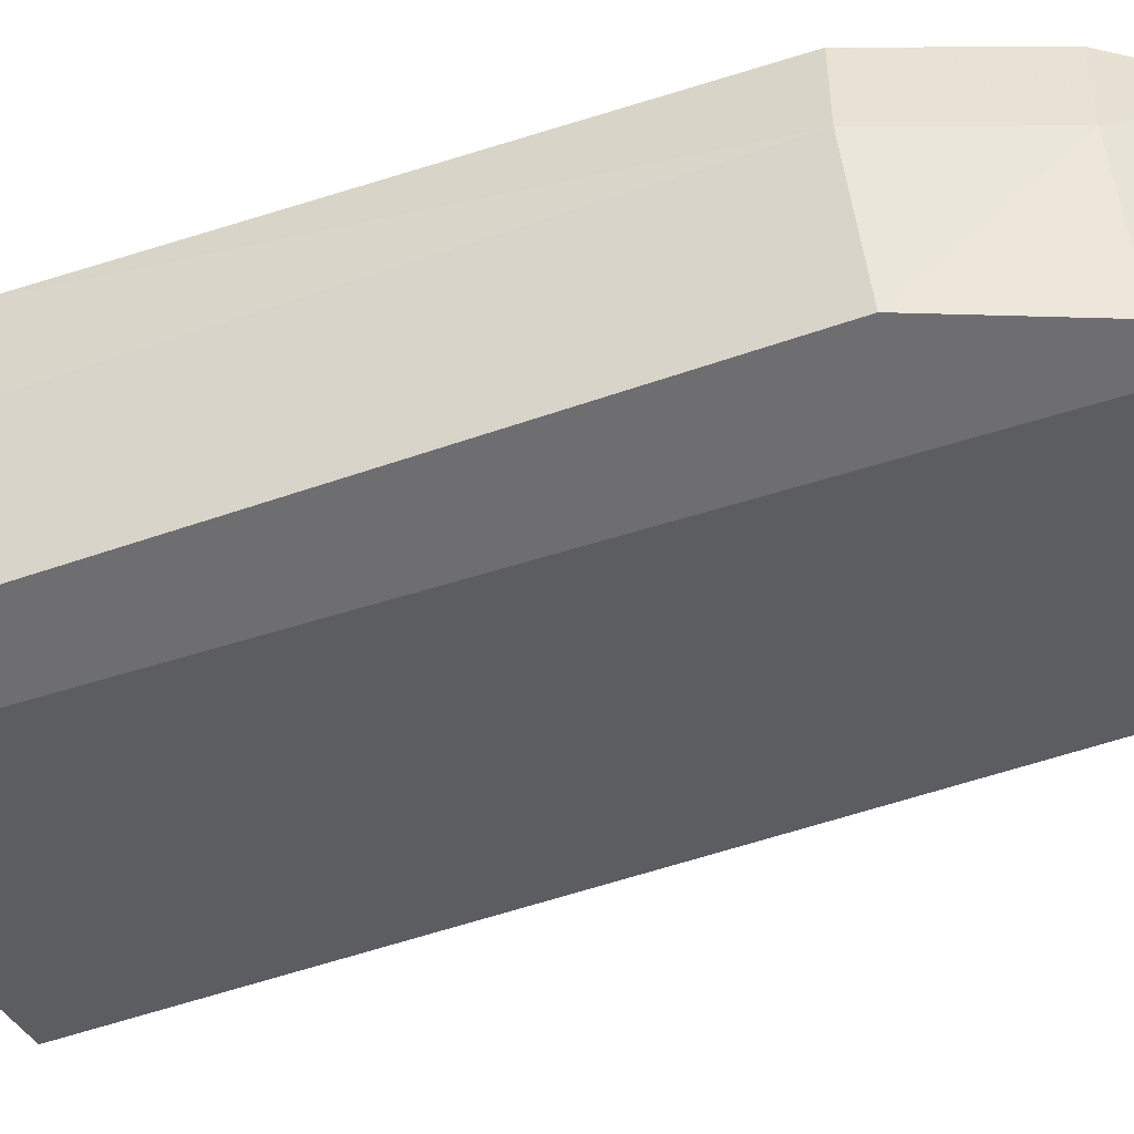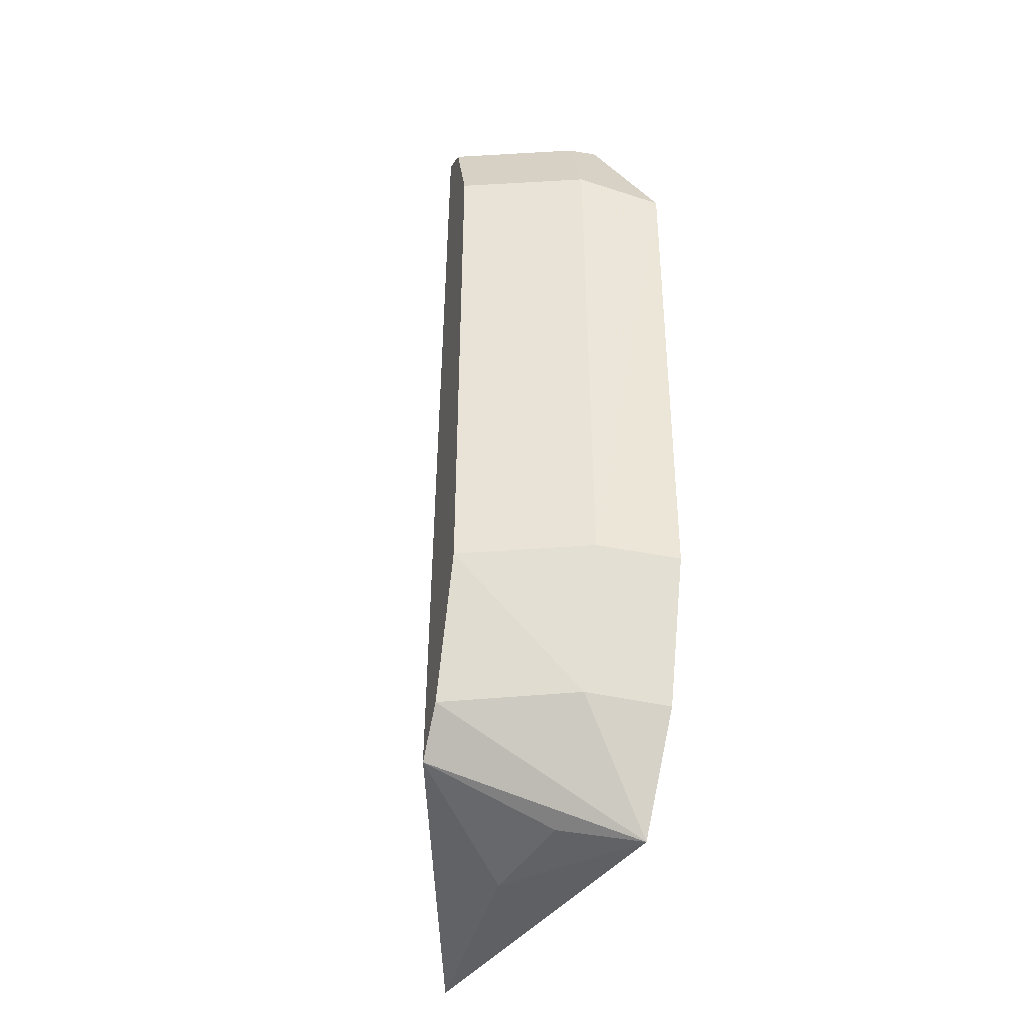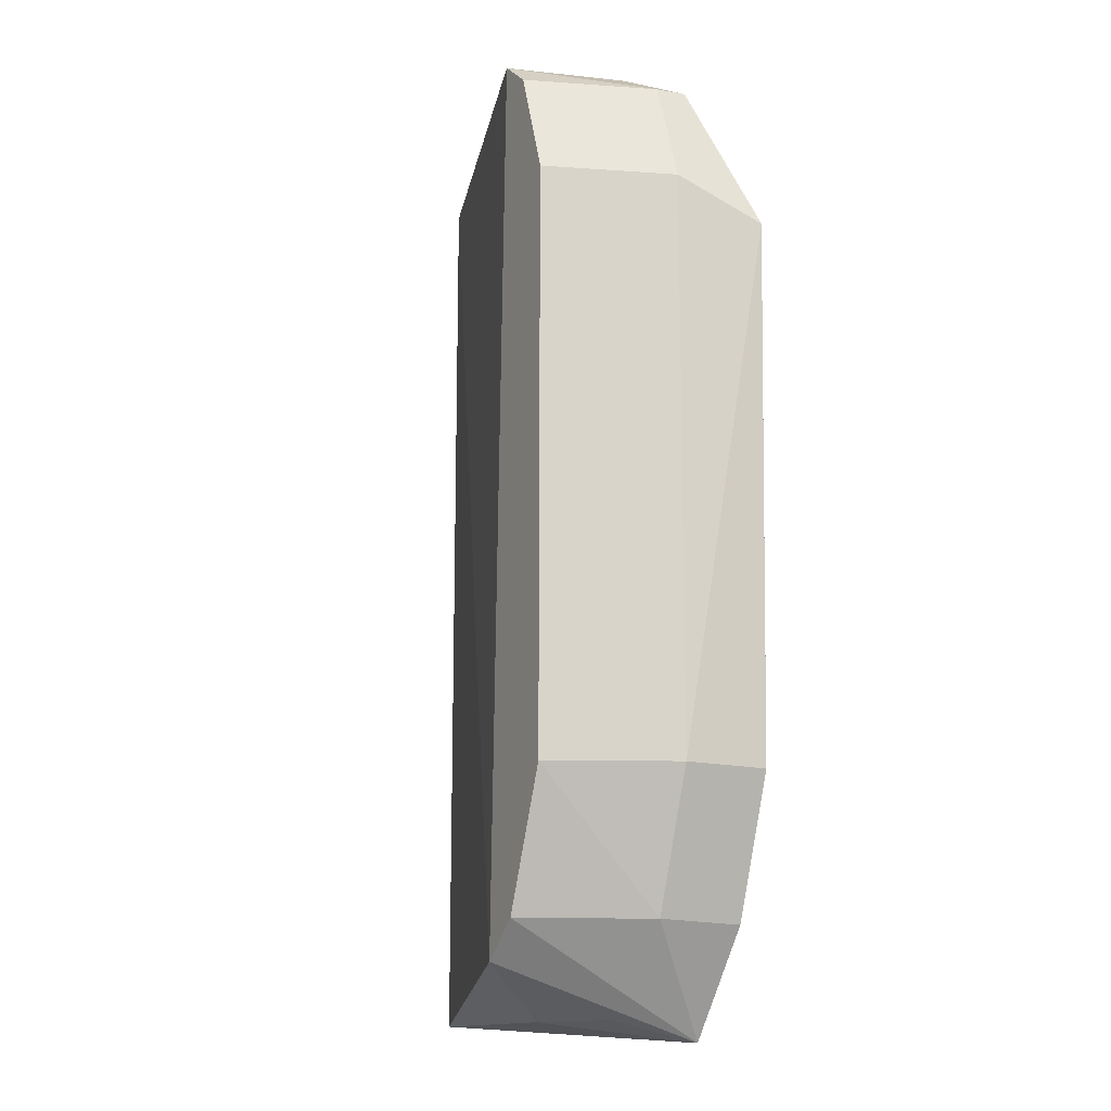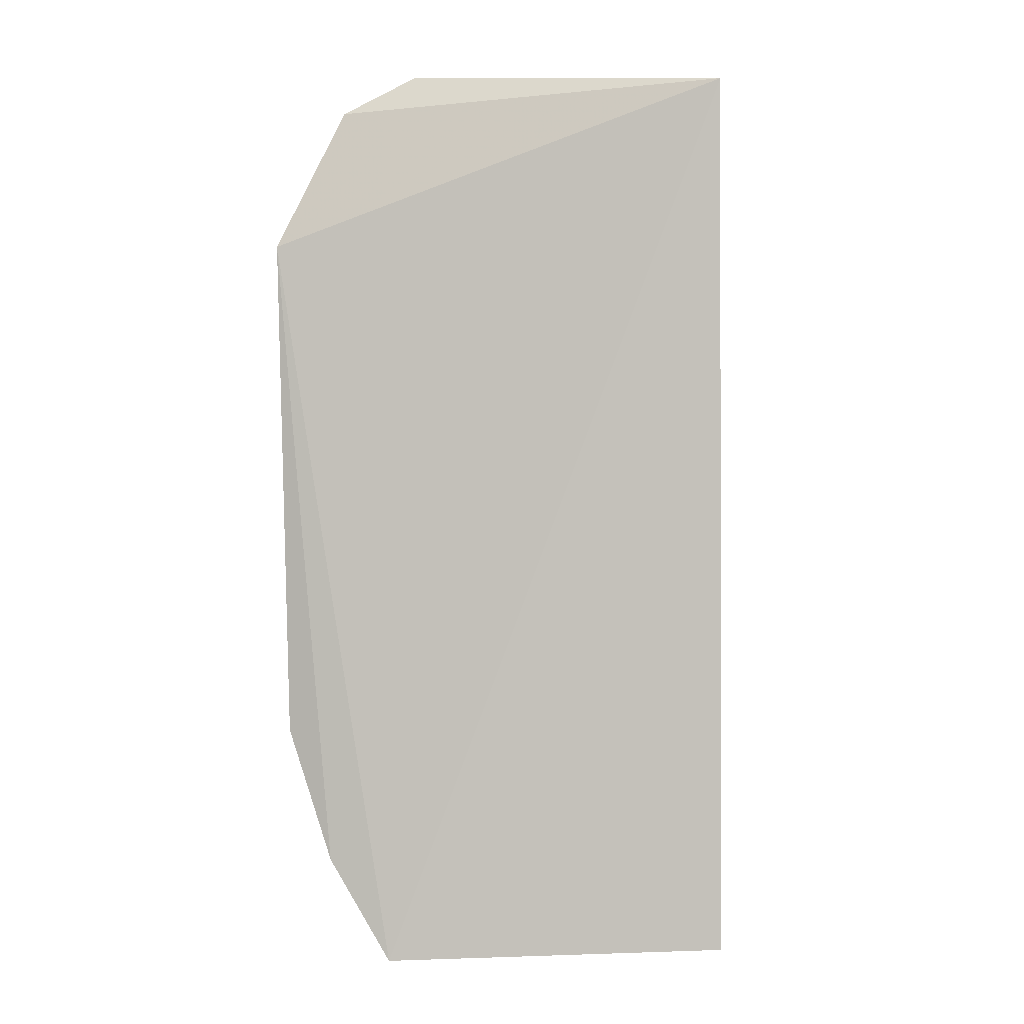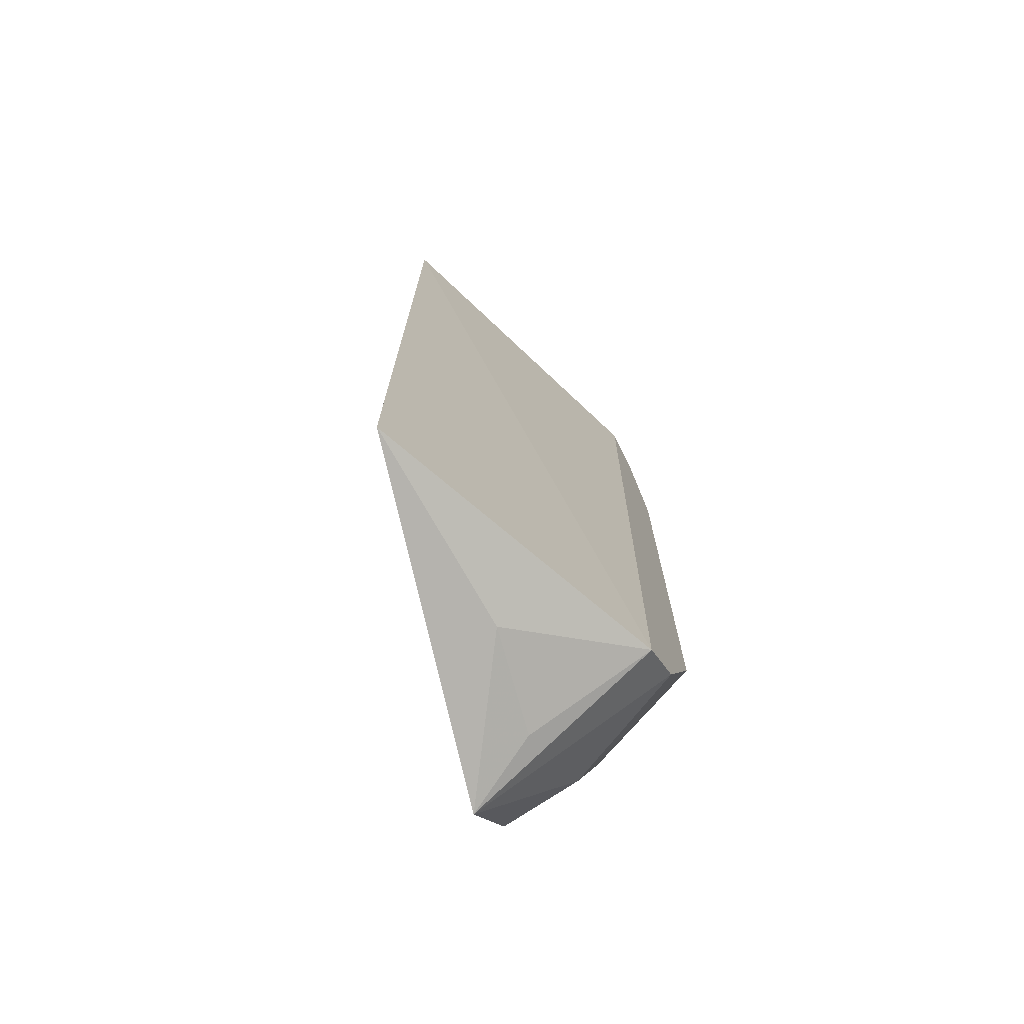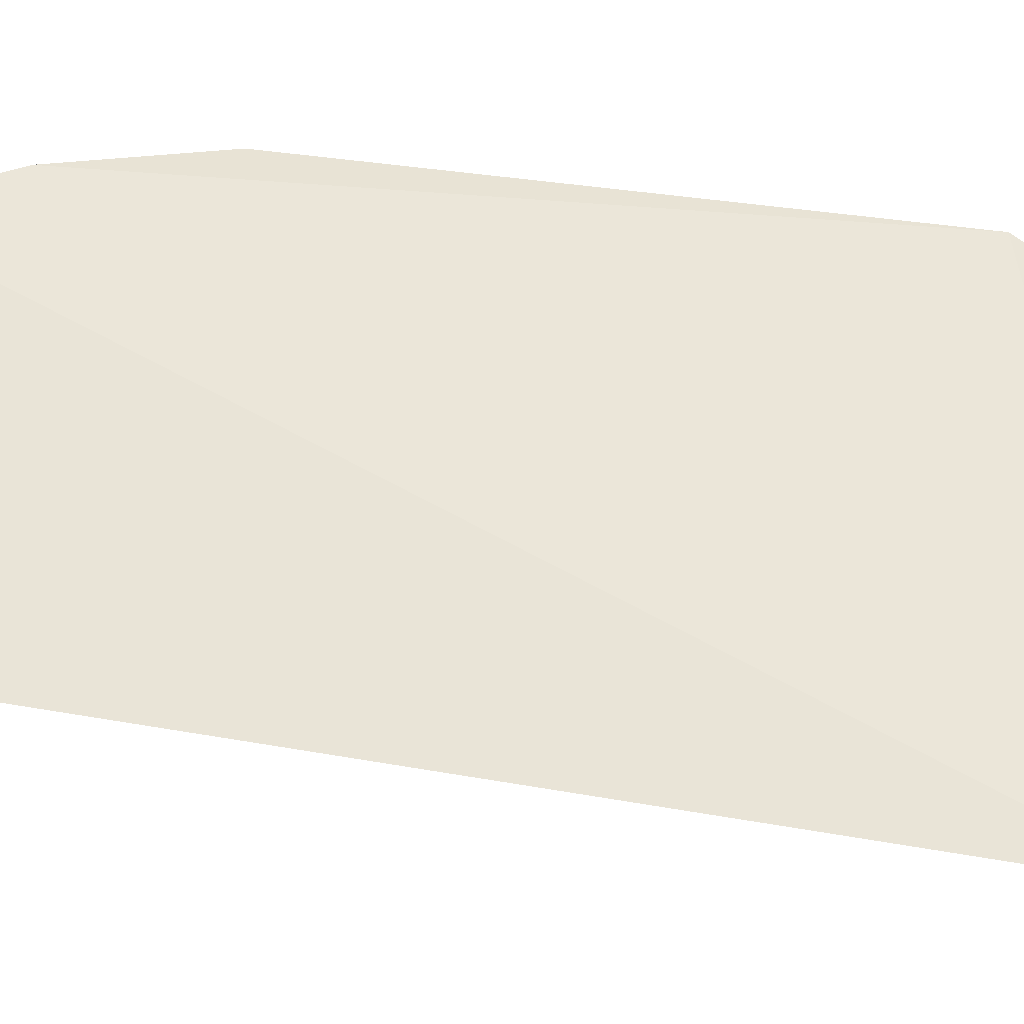
<metadata>
{"format":"obj","ext":"obj","renderer":"f3d","projection":"perspective","resolution":1024,"background":"white","views":[{"elev":-54.4,"azim":-69.6,"up":"+Z"},{"elev":-44.0,"azim":-105.7,"up":"+Y"},{"elev":-14.1,"azim":-117.4,"up":"+Y"},{"elev":-0.1,"azim":23.1,"up":"+Y"},{"elev":-73.8,"azim":119.5,"up":"+Y"},{"elev":41.3,"azim":102.3,"up":"+Z"}]}
</metadata>
<code>
v -0.1358 -0.1521 -0.3868
v -0.1358 0.1206 -0.3868
v -0.2564 -0.1271 -0.3547
v -0.2386 0.1281 -0.3792
v -0.2565 0.08485 -0.4167
v -0.2766 0.07144 -0.3552
v -0.2366 -0.1584 -0.3569
v -0.227 -0.1371 -0.4167
v -0.2343 0.1254 -0.4167
v -0.2598 0.1163 -0.3702
v -0.2699 -0.08541 -0.3792
v -0.1964 -0.1521 -0.3868
v -0.2549 -0.1261 -0.3792
v -0.2591 0.1161 -0.3792
v -0.2702 0.08435 -0.3792
v -0.2716 -0.08601 -0.3548
v -0.2562 -0.08591 -0.4167
v -0.2267 -0.1521 -0.3792
v -0.2398 -0.1262 -0.4167
v -0.2454 0.1166 -0.4167
f 7 1 2
f 7 6 3
f 7 2 6
f 8 2 1
f 9 4 2
f 9 8 5
f 9 2 8
f 10 6 2
f 10 2 4
f 12 8 1
f 12 1 7
f 13 7 3
f 14 10 4
f 14 4 9
f 14 6 10
f 15 11 6
f 15 6 14
f 16 3 6
f 16 6 11
f 16 13 3
f 16 11 13
f 17 13 11
f 17 15 5
f 17 11 15
f 18 12 7
f 18 7 8
f 18 8 12
f 19 8 7
f 19 7 13
f 19 13 17
f 19 17 5
f 19 5 8
f 20 14 9
f 20 9 5
f 20 15 14
f 20 5 15

</code>
